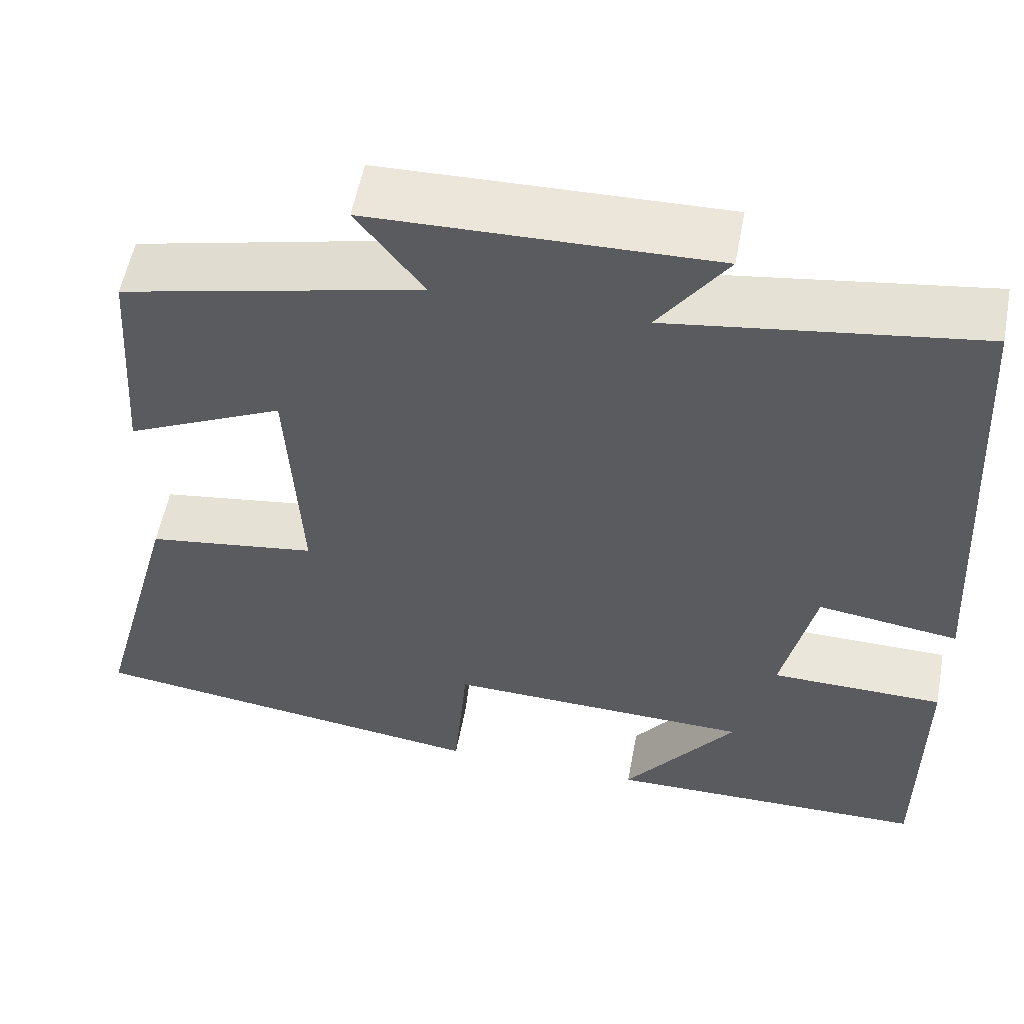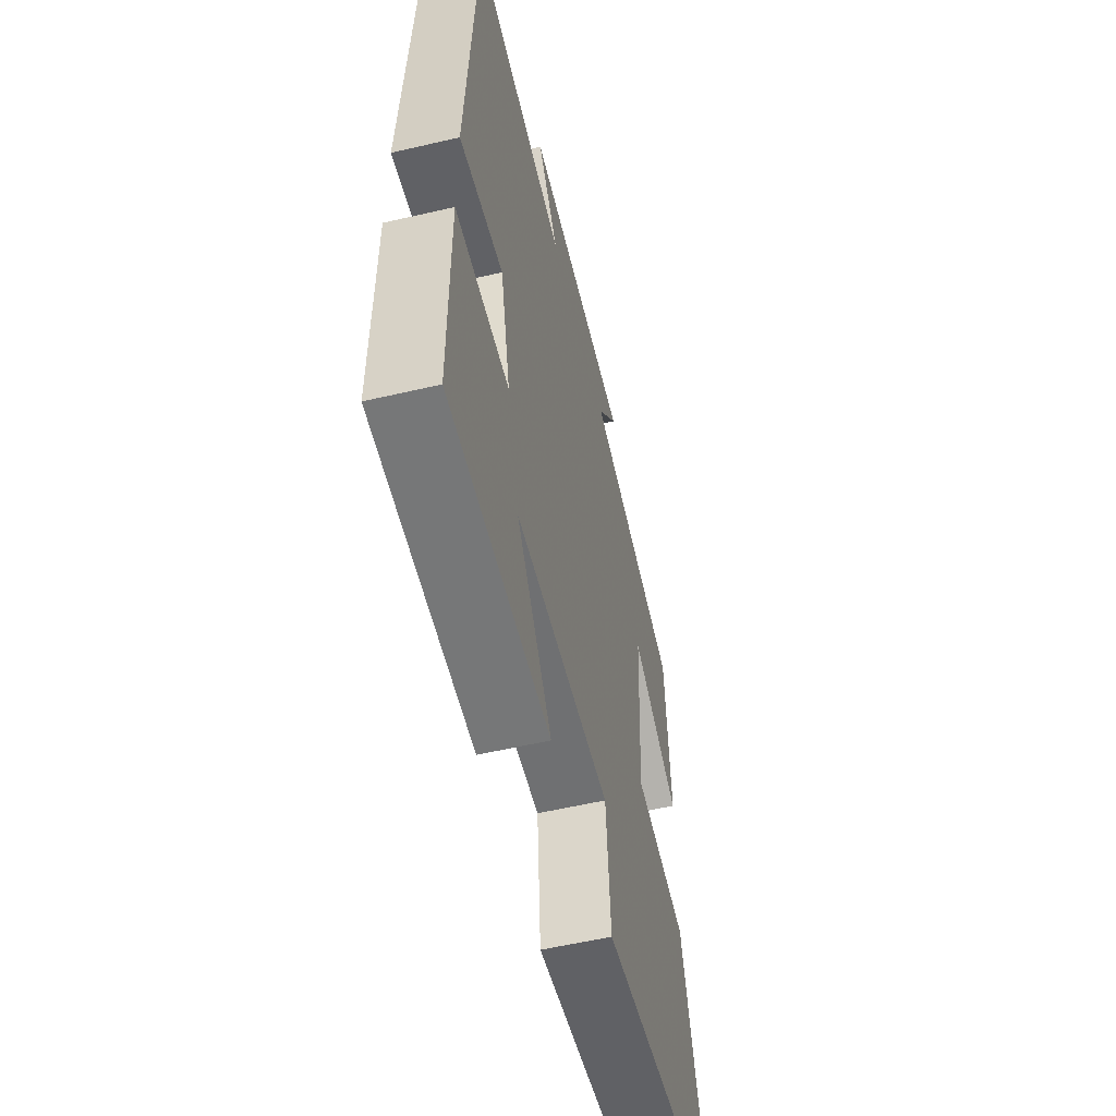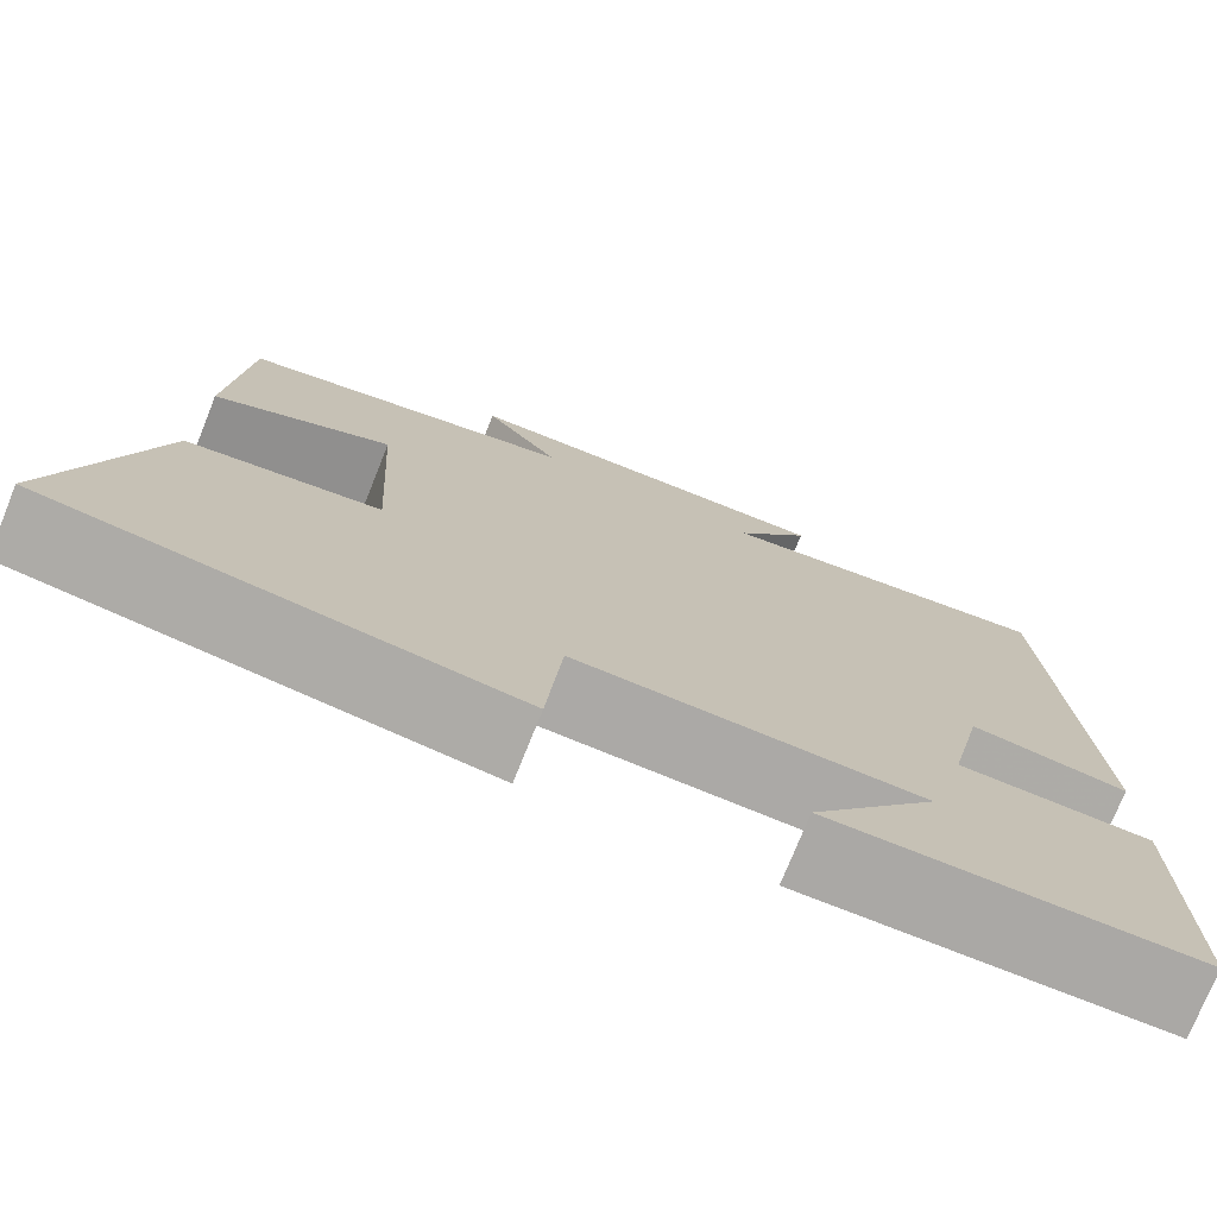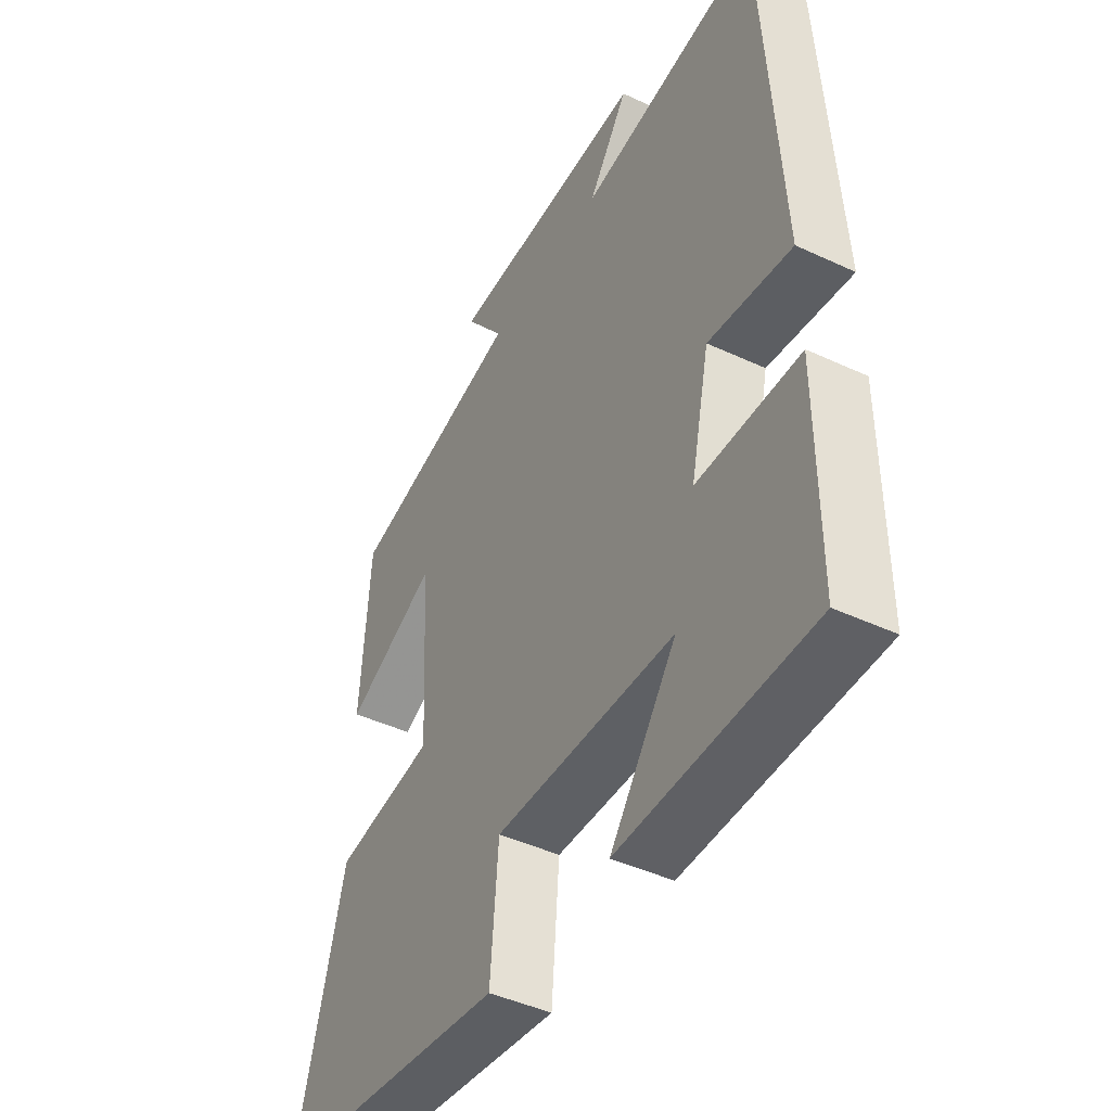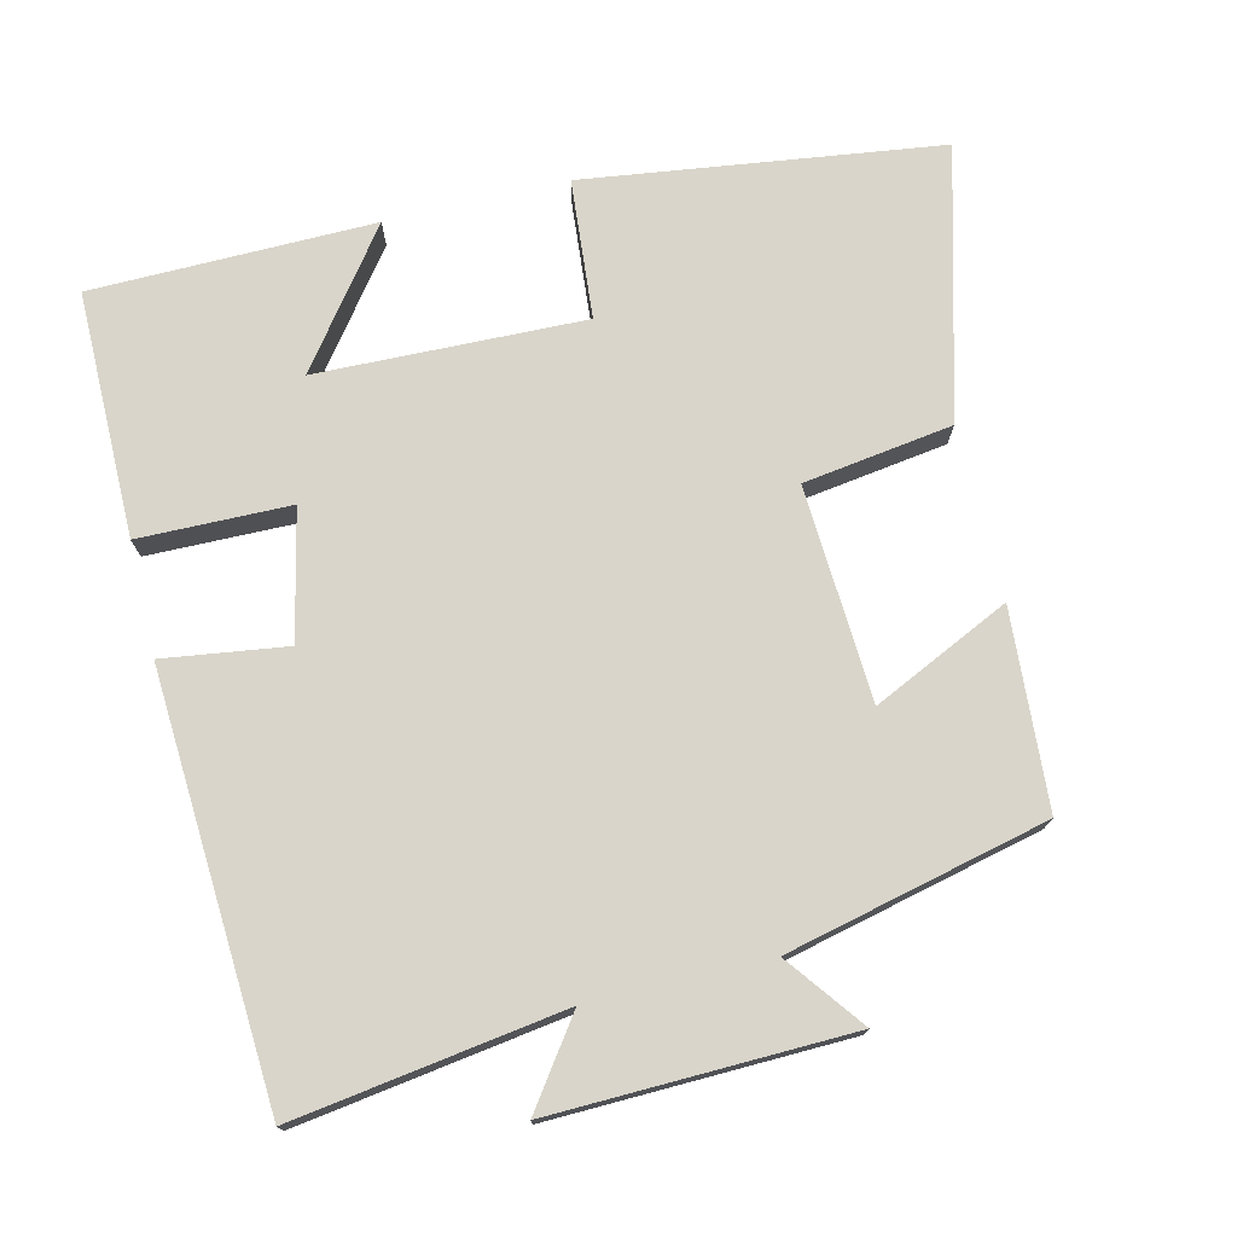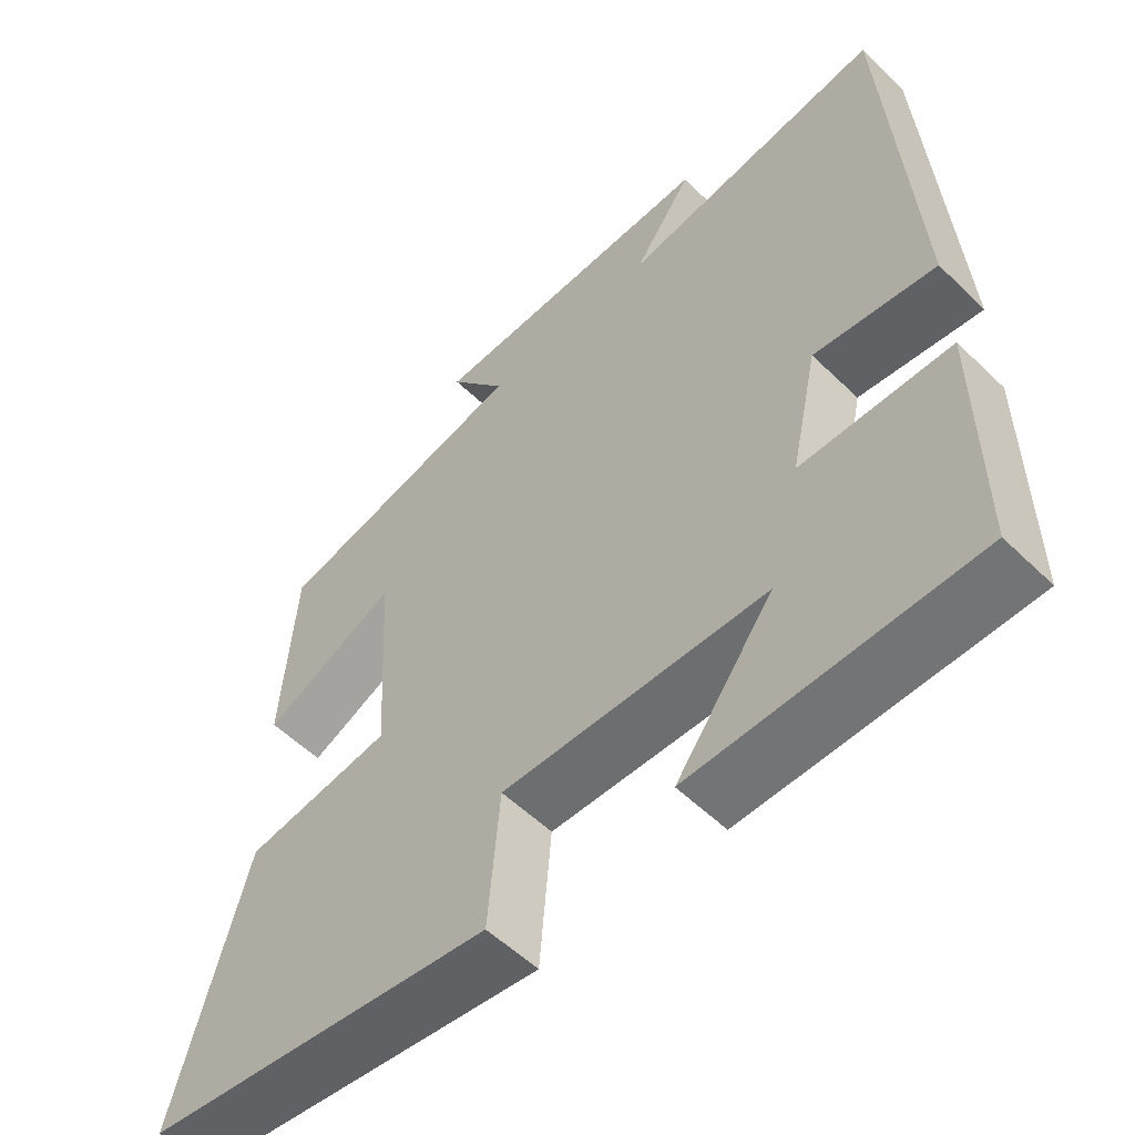
<metadata>
{"format":"obj","ext":"obj","renderer":"f3d","projection":"perspective","resolution":1024,"background":"white","views":[{"elev":55.6,"azim":-169.3,"up":"+Z"},{"elev":-56.3,"azim":-76.3,"up":"+Z"},{"elev":-75.3,"azim":158.1,"up":"+Z"},{"elev":-44.5,"azim":-118.5,"up":"+Z"},{"elev":74.6,"azim":-13.5,"up":"+Y"},{"elev":-55.5,"azim":-135.4,"up":"+Z"}]}
</metadata>
<code>
v 0.482 0.07 0.418
v 0.5 0.07 0.154
v 0.316 0.07 0.241
v 0.3 0.07 -0.047
v 0.5 0.07 -0.076
v 0.597 0.07 -0.436
v 0.121 0.07 -0.5
v 0.105 0.07 -0.313
v -0.253 0.07 -0.323
v -0.121 0.07 -0.5
v -0.5 0.07 -0.495
v -0.5 0.07 -0.166
v -0.297 0.07 -0.163
v -0.335 0.07 0.009
v -0.5 0.07 -0.014
v -0.467 0.07 0.553
v -0.107 0.07 0.5
v -0.187 0.07 0.613
v 0.211 0.07 0.603
v 0.133 0.07 0.5
v 0.482 0 0.418
v 0.5 0 0.154
v 0.316 0 0.241
v 0.3 0 -0.047
v 0.5 0 -0.076
v 0.597 0 -0.436
v 0.121 0 -0.5
v 0.105 0 -0.313
v -0.253 0 -0.323
v -0.121 0 -0.5
v -0.5 0 -0.495
v -0.5 0 -0.166
v -0.297 0 -0.163
v -0.335 0 0.009
v -0.5 0 -0.014
v -0.467 0 0.553
v -0.107 0 0.5
v -0.187 0 0.613
v 0.211 0 0.603
v 0.133 0 0.5
f 17 18 19 20
f 17 20 1 2
f 14 15 16 17
f 13 14 17
f 11 12 13
f 9 10 11
f 9 11 13
f 8 9 13 17
f 4 5 6 7
f 3 4 7 8
f 17 2 3
f 3 8 17
f 40 39 38 37
f 22 21 40 37
f 37 36 35 34
f 37 34 33
f 33 32 31
f 31 30 29
f 33 31 29
f 37 33 29 28
f 27 26 25 24
f 28 27 24 23
f 23 22 37
f 37 28 23
f 1 21 22 2
f 2 22 23 3
f 3 23 24 4
f 4 24 25 5
f 5 25 26 6
f 6 26 27 7
f 7 27 28 8
f 8 28 29 9
f 9 29 30 10
f 10 30 31 11
f 11 31 32 12
f 12 32 33 13
f 13 33 34 14
f 14 34 35 15
f 15 35 36 16
f 16 36 37 17
f 17 37 38 18
f 18 38 39 19
f 19 39 40 20
f 20 40 21 1

</code>
